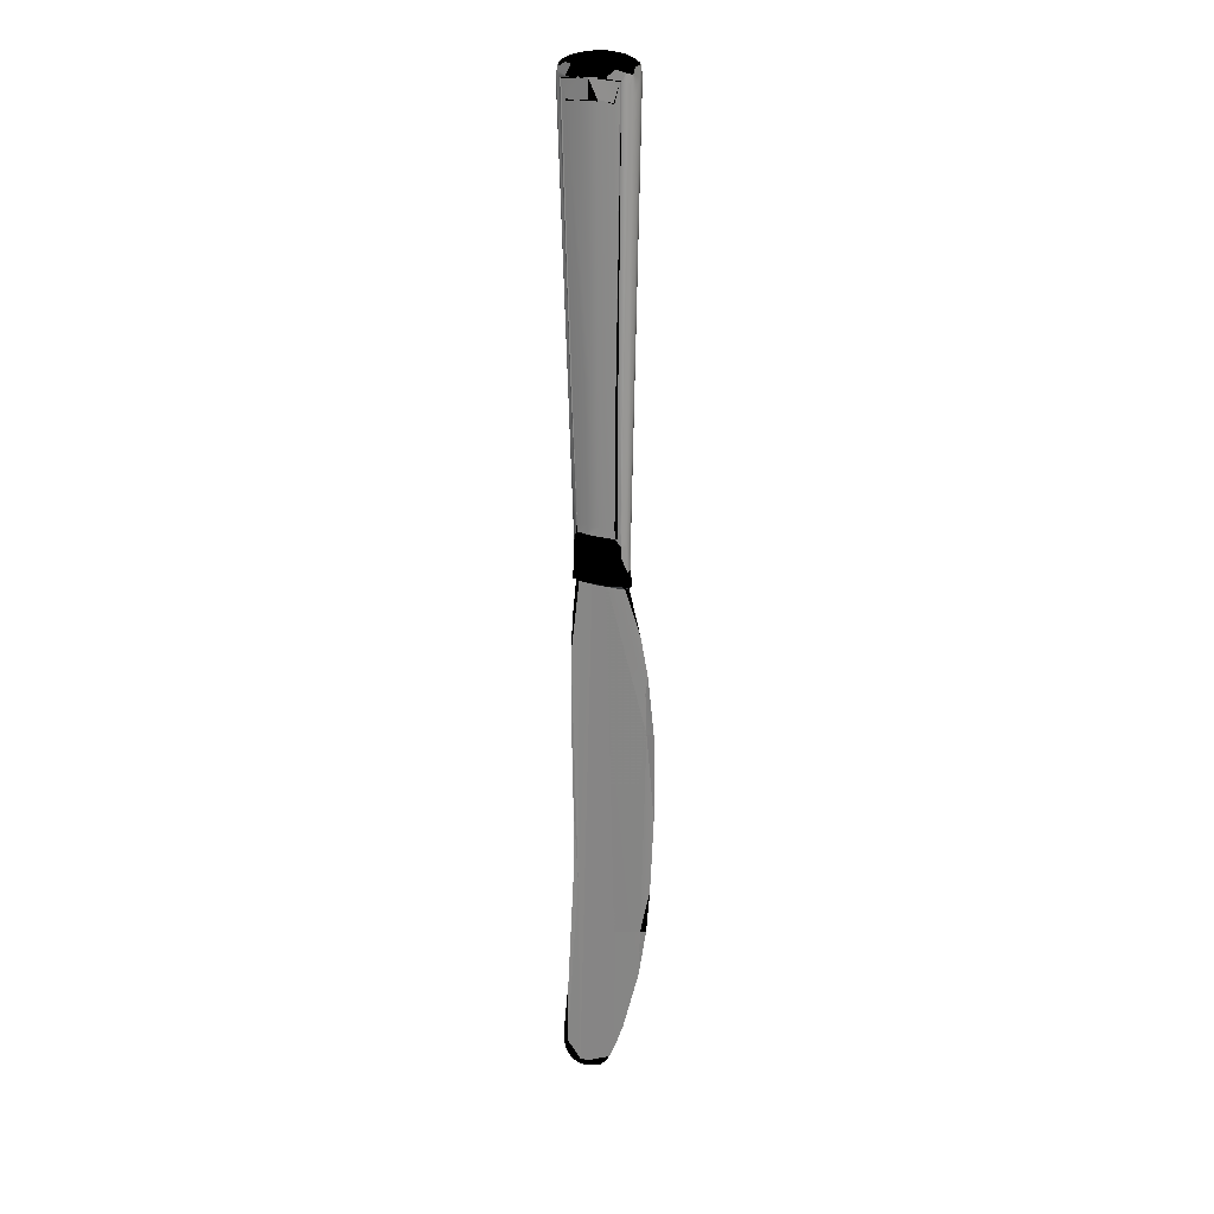
<metadata>
{"format":"obj","ext":"obj","renderer":"f3d","projection":"perspective","resolution":1024,"background":"white","views":[{"elev":20.0,"azim":-146.1,"up":"+Z"}]}
</metadata>
<code>
o Dinner Knife BB
g Dinner Knife BB
v -0.0004182 -9.168e-05 -0.0859
v 0.0005529 -0.0002174 -0.08734
v 0.001489 -9.168e-05 -0.08823
v 0.001408 0.003108 0.08585
v 0.003064 0.002955 0.08563
v 0.003087 0.003031 0.08588
v -0.003967 0.002394 0.08542
v -0.003053 0.002546 0.08205
v -0.002957 0.002642 0.08222
v 0.006229 -0.0002174 0.004586
v 0.007071 -0.0001546 -0.003245
v 0.005896 0.002549 0.08236
v 0.005885 0.002547 0.08195
v 0.001407 0.003035 0.0861
v 0.006 0.002562 0.0858
v 0.007046 0.002438 0.08553
v 0.007234 0.00232 0.08545
v -0.00178 0.002834 0.08239
v -0.0002231 0.002936 0.08262
v 0.001401 0.003086 0.08239
v 0.003024 0.002934 0.08217
v 0.003061 0.003008 0.08233
v 0.005119 0.001501 0.01269
v 0.00474 0.001574 0.01269
v -0.001842 0.00285 0.08575
v -0.0002435 0.002955 0.08567
v -0.0002692 0.003031 0.08592
v -0.00262 0.001569 0.01269
v -0.003007 0.001505 0.01269
v -0.00305 0.00203 0.03804
v -6.588e-06 0.002498 0.03811
v 9.813e-05 0.002074 0.01444
v -0.002634 0.001697 0.01445
v -0.0002534 0.003008 0.08237
v 0.001312 0.002564 0.03811
v 0.000101 0.001906 0.01268
v 0.001266 0.002127 0.01444
v 0.002601 0.002499 0.03809
v 0.002379 0.001906 0.01268
v 0.002387 0.002074 0.01444
v 0.005427 0.002034 0.03799
v 0.004767 0.001702 0.01445
v 0.00685 0.002394 0.08529
v 0.0014 0.003013 0.08264
v -0.001793 0.002781 0.08601
v -0.004263 0.002417 0.08553
v -0.003197 0.002534 0.08722
v -0.004863 0.002173 0.08677
v -0.000269 0.002966 0.08785
v -0.001846 0.002771 0.08774
v -0.003143 0.002345 0.08837
v -0.004139 0.002009 0.0881
v -0.001854 0.002618 0.08862
v -0.003127 0.002155 0.08864
v -0.001886 0.002395 0.08895
v -0.004274 0.001651 0.0883
v -0.0002923 0.002812 0.08878
v -0.0003205 0.002575 0.08915
v 0.00141 0.003044 0.08788
v 0.001411 0.002889 0.08883
v 0.001412 0.002651 0.08921
v 0.003099 0.002966 0.0878
v 0.003125 0.002812 0.08872
v 0.003155 0.002575 0.08909
v 0.00471 0.002618 0.0885
v 0.004742 0.002395 0.08883
v 0.004698 0.002771 0.08765
v 0.006104 0.00244 0.08784
v 0.006007 0.002155 0.0885
v 0.007776 0.002174 0.08662
v 0.007228 0.00219 0.08722
v 0.007737 0.001627 0.08773
v 0.007179 0.001651 0.08816
v 0.004684 0.002851 0.08568
v 0.005141 0.001621 0.01445
v 0.005643 0.002069 0.03799
v 0.00561 0.001238 0.01142
v 0.003402 0.001589 0.01143
v 0.001264 0.001717 0.01143
v -0.001032 0.001589 0.01143
v -0.003603 0.001238 0.01142
v -0.003598 0.001488 0.01445
v -0.003427 0.001954 0.03803
v -0.004077 0.001787 0.03802
v -0.003732 0.001282 0.0127
v -0.005172 0.002064 0.08557
v -0.003324 0.001326 0.01116
v -0.001034 0.002085 0.009692
v -0.003325 0.001651 0.009681
v -0.005583 0.001229 0.08648
v -0.005673 0.001062 0.08233
v -0.005904 -8.937e-05 0.08598
v -0.004129 0.0005019 0.01141
v -0.005041 0.001883 0.08717
v -0.005506 0.000573 0.08759
v -0.004659 -0.001279 0.08823
v -0.005309 -0.001284 0.08776
v -0.004297 -0.001776 0.08831
v -0.003751 0.00145 0.009679
v -0.004248 0.0001714 0.006725
v -0.00426 -0.0001972 0.0127
v -0.004865 -0.00178 0.0879
v -0.004162 -0.002189 0.08808
v -0.003135 -0.00227 0.08863
v -0.001856 -0.002742 0.08857
v -0.0003204 -0.002563 0.08912
v 0.001412 -0.002607 0.08918
v 0.001411 -0.002947 0.08878
v 0.003155 -0.002563 0.08906
v 0.006033 -0.002509 0.08819
v 0.006015 -0.00227 0.08849
v 0.007065 -0.002189 0.08793
v 0.00757 -0.001279 0.08811
v 0.008234 -0.001284 0.08763
v 0.007542 0.001195 0.08809
v 0.008522 -6.943e-05 0.08747
v 0.008767 -0.0007105 0.08597
v 0.00882 -8.934e-05 0.08591
v 0.006223 -0.0006149 0.01069
v 0.006255 -0.0001972 0.0127
v 0.006034 -0.001011 0.01193
v 0.008515 -0.001291 0.08608
v 0.008018 -0.001809 0.08624
v 0.005693 -0.001396 0.01193
v 0.005162 -0.001746 0.01193
v 0.007228 -0.002253 0.08643
v 0.006095 -0.002612 0.08666
v 0.004694 -0.00288 0.08689
v 0.00349 -0.002367 0.01446
v 0.004422 -0.002135 0.01446
v 0.003097 -0.003048 0.08707
v 0.002424 -0.002514 0.01446
v 0.003485 -0.002251 0.01141
v 0.004415 -0.002026 0.01141
v 0.00242 -0.002397 0.01141
v 0.001408 -0.003108 0.08716
v 0.001266 -0.002567 0.01446
v -0.0002717 -0.003048 0.08713
v 0.001264 -0.00245 0.01141
v -4.189e-05 -0.002744 0.03826
v 5.94e-05 -0.002397 0.01141
v -0.001112 -0.002367 0.01446
v -0.001848 -0.002879 0.087
v -0.003224 -0.002612 0.0868
v -0.002175 -0.002135 0.01446
v 0.001264 -0.002595 0.009674
v 5.916e-05 -0.002542 0.009674
v 0.00242 -0.002542 0.009674
v 0.001264 -0.002585 0.008714
v 0.003485 -0.002394 0.009674
v 0.00242 -0.002532 0.008714
v 0.004415 -0.002172 0.009202
v 0.005168 -0.001779 0.01069
v 0.003485 -0.002384 0.008715
v 0.001264 -0.002423 0.006726
v 0.002423 -0.00237 0.006726
v 5.679e-05 -0.00237 0.006726
v 0.00349 -0.002225 0.006726
v 0.001264 -0.002507 0.005704
v 0.002465 -0.00243 0.00507
v -0.001119 -0.002225 0.006726
v -0.001208 -0.002288 0.00507
v 0.001262 -0.00248 0.00507
v -0.001115 -0.002394 0.009674
v -0.001114 -0.002251 0.01141
v -0.002177 -0.002026 0.01141
v -0.002178 -0.002162 0.009673
v -0.002185 -0.002001 0.006726
v -0.00231 -0.002065 0.005069
v -0.002359 -0.001953 0.004692
v -0.003052 -0.001742 0.01114
v -0.003052 -0.001865 0.009202
v 0.001258 -0.002344 0.004692
v -0.004335 -0.002253 0.08658
v -0.005111 -0.001808 0.08638
v -0.003656 -0.001393 0.01114
v -0.005601 -0.00129 0.0862
v -0.004014 -0.001033 0.0127
v -0.00585 -0.0007104 0.08606
v -0.004207 -0.0006161 0.0127
v -0.004228 -0.0005967 0.007114
v -0.004034 -0.001076 0.009202
v -0.003665 -0.001368 0.006725
v -0.004282 -0.0002021 0.007113
v -0.003052 -0.001714 0.007113
v -0.003841 -0.001416 0.005068
v -0.003215 -0.001771 0.005069
v -0.003275 -0.001674 0.004692
v -0.00243 -0.001505 0.004245
v -0.003981 -0.001169 0.004401
v -0.004376 -0.0007636 0.004316
v -0.004305 -0.0009539 0.004691
v -0.004589 -0.0004588 0.004401
v 0.006493 -2.701e-05 0.004186
v -0.004432 0.000282 0.004186
v -8.267e-05 -0.001602 0.004186
v 0.003663 -0.001653 0.004235
v -0.004481 0.0006284 0.004347
v -0.003812 0.001218 0.004189
v 0.005465 -0.001309 0.004264
v 0.001246 0.001936 0.004247
v 0.003607 -0.002163 0.004692
v -0.004091 0.001271 0.00432
v 0.005392 -0.001674 0.004692
v 0.003575 -0.002288 0.00507
v 0.004546 -0.002065 0.005069
v 0.004422 -0.002001 0.006726
v 0.005168 -0.001847 0.008715
v -0.004009 0.001419 0.004694
v -0.001202 0.001931 0.004406
v -0.003991 0.0008048 0.00711
v -0.003751 0.001448 0.008711
v -0.003856 0.001526 0.004695
v -0.003762 0.001164 0.006728
v -0.003789 0.001533 0.005075
v -0.001163 0.002063 0.004703
v 0.001252 0.002125 0.004408
v 0.003587 0.001773 0.004256
v -0.003604 0.001559 0.008711
v -0.003604 0.001259 0.007106
v -0.003325 0.001685 0.009202
v -0.003325 0.001647 0.008709
v -0.001034 0.00213 0.009202
v 0.001264 0.002332 0.009202
v -0.002036 0.001471 0.007096
v -0.001034 0.002067 0.008697
v -0.001127 0.002051 0.005092
v 9.577e-05 0.0022 0.008694
v 0.001264 0.001674 0.007085
v -0.001037 0.001553 0.006738
v 4.636e-05 0.002187 0.005097
v 9.573e-05 0.002222 0.009696
v 0.002383 0.001713 0.01119
v 0.001264 0.002258 0.008692
v 0.001264 0.00166 0.006742
v 0.001258 0.002268 0.004707
v 0.003403 0.001566 0.007091
v 0.001264 0.002282 0.009697
v 0.003405 0.00213 0.009202
v 0.002384 0.0022 0.008694
v 0.001262 0.002247 0.005099
v 0.003527 0.002063 0.004703
v 0.002429 0.002187 0.005097
v 0.003407 0.001553 0.006738
v 0.003405 0.002067 0.008697
v 0.005367 0.00132 0.007105
v 0.003495 0.002051 0.005092
v 0.005611 0.001559 0.008711
v 0.00562 0.001251 0.006729
v 0.005943 0.001425 0.004403
v 0.005867 0.001526 0.004695
v 0.005546 0.00162 0.005077
v 0.006009 0.001419 0.004694
v 0.006099 0.001274 0.004324
v 0.006489 0.0006285 0.004347
v 0.006125 0.0005144 0.007111
v 0.005746 0.001448 0.008711
v 0.006651 -6.678e-05 0.004346
v 0.006319 -0.0001985 0.006295
v 0.005983 0.001028 0.009202
v 0.006237 -0.0006544 0.004187
v 0.006031 -0.00117 0.004401
v 0.005886 -0.001416 0.005068
v 0.005332 -0.001771 0.005069
v 0.005201 -0.001736 0.006296
v 0.005737 -0.001389 0.006296
v 0.006081 -0.001004 0.006295
v 0.006265 -0.0006017 0.006295
v 0.005699 -0.001403 0.007606
v 0.006232 0.0002339 0.01012
v 0.005978 0.0008124 0.01193
v 0.008542 0.001063 0.08223
v 0.008502 0.00123 0.08635
v 0.008077 0.002065 0.08542
v 0.008178 0.001161 0.08758
v 0.007965 0.001712 0.08734
v 0.006385 0.001787 0.03797
v 0.005755 0.001384 0.01445
v 0.005746 0.00145 0.009679
v 0.005611 0.001562 0.00968
v 0.005369 0.001651 0.009681
v 0.004274 0.001507 0.01117
v 0.003405 0.002085 0.009692
v 0.002384 0.002222 0.009696
v -0.003301 2.552e-06 0.004586
v -0.004068 -0.0002174 0.004586
v -0.00663 -9.171e-05 -0.003947
v -0.006967 2.559e-06 -0.01085
v -0.008145 -9.171e-05 -0.01084
v -0.009339 -0.0001546 -0.02104
v 0.0001674 8.504e-05 0.004586
v -0.007993 2.564e-06 -0.02112
v -0.00947 -0.0001545 -0.03668
v -0.008819 -9.169e-05 -0.05044
v -0.006921 2.581e-06 -0.05865
v -0.008106 -9.169e-05 -0.0584
v -0.006581 -9.169e-05 -0.06729
v -0.001549 8.507e-05 -0.06017
v 0.005793 6.719e-05 -0.08841
v 0.00289 8.111e-05 0.004586
v 0.006101 2.578e-06 -0.05255
v 0.005457 2.552e-06 0.004586
v -0.002535 2.589e-06 -0.07879
v -0.003409 -9.168e-05 -0.07861
v -0.001495 -9.168e-05 -0.0837
v 0.004001 7.068e-05 -0.08822
v 0.001864 -2.48e-06 -0.0881
v 0.00246 -9.168e-05 -0.08879
v 0.004104 -9.168e-05 -0.08936
v 0.005721 -2.479e-06 -0.08924
v 0.007379 -2.48e-06 -0.08877
v 0.005793 -9.168e-05 -0.08958
v 0.006862 -0.0001545 -0.08947
v 0.007802 -9.168e-05 -0.08901
v 0.008583 -9.168e-05 -0.0883
v 0.009155 -9.168e-05 -0.08726
v 0.00947 -9.168e-05 -0.08587
v 0.008604 2.593e-06 -0.08562
v 0.009378 -9.168e-05 -0.08293
v 0.00844 -9.168e-05 -0.07384
v 0.007675 -9.169e-05 -0.06294
v 0.007224 -9.169e-05 -0.05271
v 0.007108 -9.17e-05 -0.03816
v 0.007437 -9.171e-05 -0.02111
v 0.007403 -9.171e-05 -0.01007
v 0.007985 -0.0003104 -0.08809
v 0.004595 0.002835 0.08231
v 0.006437 0.001328 0.0886
v 0.006448 -0.001288 0.08861
v 0.00497 0.001499 0.08906
v 0.004849 -0.001946 0.089
v 0.003252 -0.001308 0.08939
v 0.003252 0.001644 0.0894
v 0.001412 -0.002036 0.08942
v 0.001412 0.00225 0.08943
v 0.001412 -0.0005025 0.08958
v -0.000416 -0.001308 0.08943
v -0.000416 0.001644 0.08944
v -0.001989 0.002013 0.0891
v -0.001991 -0.001946 0.08909
v -0.003549 0.001328 0.0887
f 3 2 1
f 6 5 4
f 9 8 7
f 11 10 10
f 13 12 12
f 4 14 6
f 17 16 15
f 19 18 9
f 18 8 9
f 22 21 20
f 24 23 23
f 27 26 25
f 29 28 28
f 7 8 30
f 8 18 34
f 18 19 34
f 20 21 35
f 33 32 36
f 28 33 36
f 32 37 39
f 36 32 39
f 40 39 37
f 13 12 43
f 40 42 24
f 39 40 24
f 5 43 12
f 12 22 5
f 5 22 44
f 4 5 44
f 4 44 19
f 26 4 19
f 19 9 26
f 9 7 26
f 4 26 27
f 14 4 27
f 14 27 45
f 27 25 45
f 46 45 25
f 45 46 46
f 47 45 46
f 48 47 46
f 46 46 48
f 14 45 49
f 47 50 45
f 45 50 49
f 50 47 51
f 48 52 47
f 52 51 47
f 53 50 51
f 49 50 53
f 52 54 51
f 51 54 53
f 54 55 53
f 56 54 52
f 57 53 55
f 57 49 53
f 58 57 55
f 49 59 14
f 49 57 59
f 57 58 60
f 57 60 59
f 58 61 60
f 14 59 62
f 62 59 60
f 6 14 62
f 63 60 61
f 63 62 60
f 64 63 61
f 65 63 64
f 62 63 65
f 66 65 64
f 65 67 62
f 62 67 6
f 68 65 66
f 67 65 68
f 69 68 66
f 67 68 70
f 67 70 15
f 67 15 6
f 68 71 70
f 68 69 72
f 72 71 68
f 69 73 72
f 15 74 6
f 74 5 6
f 15 16 74
f 70 17 15
f 76 75 42
f 42 75 23
f 75 23 23
f 77 23 75
f 24 23 77
f 78 24 77
f 24 78 39
f 78 79 39
f 39 79 36
f 79 80 36
f 28 36 80
f 81 28 80
f 29 28 81
f 81 82 29
f 85 84 82
f 82 81 85
f 84 85 86
f 46 86 48
f 87 81 80
f 88 80 79
f 88 87 80
f 81 81 87
f 81 81 85
f 89 87 88
f 81 87 89
f 86 90 48
f 90 86 91
f 92 90 91
f 81 93 85
f 90 94 48
f 52 48 94
f 94 56 52
f 94 90 95
f 56 94 95
f 92 95 90
f 56 95 96
f 95 97 96
f 97 95 92
f 96 97 98
f 93 81 99
f 100 93 99
f 93 100 101
f 99 81 89
f 97 102 98
f 103 98 102
f 104 98 103
f 105 104 103
f 104 105 106
f 107 106 105
f 108 107 105
f 107 108 109
f 108 110 109
f 109 110 111
f 110 112 111
f 113 111 112
f 114 113 112
f 113 114 115
f 114 116 115
f 114 117 116
f 117 118 116
f 117 114 122
f 123 122 114
f 112 123 114
f 123 112 126
f 127 126 112
f 110 127 112
f 127 110 128
f 128 110 131
f 110 108 131
f 129 133 130
f 133 134 130
f 129 132 135
f 133 129 135
f 131 108 136
f 138 136 108
f 105 138 108
f 139 135 132
f 137 139 132
f 139 137 141
f 142 140 138
f 138 105 143
f 144 143 105
f 103 144 105
f 143 144 145
f 139 146 135
f 141 147 139
f 147 146 139
f 146 148 135
f 135 148 133
f 149 146 147
f 146 149 148
f 148 150 133
f 134 133 150
f 149 151 148
f 148 151 150
f 152 134 150
f 134 152 153
f 151 154 150
f 150 154 152
f 149 155 151
f 154 151 156
f 155 156 151
f 155 149 157
f 149 147 157
f 154 158 152
f 158 154 156
f 156 155 159
f 157 159 155
f 156 160 158
f 160 156 159
f 161 157 147
f 159 157 162
f 157 161 162
f 159 163 160
f 163 159 162
f 164 161 147
f 147 141 164
f 141 165 164
f 142 165 141
f 165 142 166
f 142 145 166
f 167 164 165
f 166 167 165
f 161 164 168
f 164 167 168
f 169 162 161
f 168 169 161
f 163 162 170
f 169 170 162
f 166 145 171
f 167 166 172
f 168 167 172
f 166 171 172
f 173 163 170
f 163 173 160
f 144 103 174
f 175 174 103
f 102 175 103
f 176 172 171
f 175 102 177
f 102 97 177
f 176 175 178
f 175 177 178
f 177 97 179
f 179 97 92
f 180 101 181
f 182 178 180
f 182 176 178
f 181 182 180
f 176 183 172
f 183 176 182
f 101 184 181
f 101 100 184
f 184 100 181
f 183 185 172
f 183 186 185
f 172 185 168
f 183 182 181
f 181 182 181
f 186 183 181
f 185 187 168
f 186 187 185
f 187 169 168
f 187 188 169
f 188 187 186
f 188 170 169
f 189 170 188
f 170 189 173
f 188 186 190
f 189 188 190
f 190 186 191
f 191 189 190
f 181 192 186
f 186 192 191
f 192 181 193
f 191 192 193
f 181 181 193
f 193 193 181
f 191 193 193
f 100 193 181
f 189 191 194
f 195 191 193
f 191 195 194
f 189 196 173
f 196 189 194
f 173 196 197
f 197 196 194
f 198 193 100
f 193 198 195
f 200 197 194
f 197 202 173
f 173 202 160
f 195 198 203
f 199 195 203
f 197 200 204
f 202 197 204
f 160 202 205
f 160 205 158
f 206 205 202
f 204 206 202
f 158 205 207
f 205 206 207
f 158 207 152
f 208 152 207
f 152 208 153
f 209 203 198
f 203 199 199
f 199 203 209
f 199 210 199
f 210 201 199
f 198 211 209
f 211 198 100
f 212 211 100
f 100 99 212
f 210 199 213
f 213 199 209
f 211 214 209
f 211 212 214
f 215 213 209
f 215 209 214
f 216 210 213
f 213 215 216
f 217 201 210
f 217 210 216
f 218 201 217
f 201 218 194
f 212 99 219
f 214 212 220
f 212 219 220
f 214 215 214
f 220 214 214
f 219 99 221
f 99 89 221
f 222 220 219
f 221 222 219
f 223 221 89
f 88 223 89
f 223 88 224
f 225 220 222
f 214 220 225
f 226 222 221
f 223 226 221
f 226 225 222
f 215 214 227
f 215 227 216
f 228 226 223
f 224 228 223
f 229 225 226
f 228 229 226
f 230 214 225
f 214 230 227
f 225 229 230
f 231 216 227
f 231 227 230
f 88 232 224
f 232 88 79
f 79 233 232
f 79 78 233
f 234 229 228
f 228 224 234
f 229 235 230
f 235 231 230
f 216 231 236
f 236 217 216
f 237 229 234
f 229 237 235
f 233 238 232
f 238 224 232
f 224 238 239
f 240 234 224
f 240 237 234
f 239 240 224
f 231 235 241
f 231 241 236
f 217 236 242
f 242 218 217
f 243 236 241
f 243 241 235
f 236 243 242
f 244 243 235
f 237 244 235
f 240 245 237
f 240 239 245
f 245 246 237
f 244 237 246
f 243 244 247
f 243 247 242
f 248 245 239
f 248 246 245
f 249 244 246
f 247 244 249
f 246 248 249
f 249 249 246
f 250 218 242
f 242 247 251
f 251 250 242
f 249 252 247
f 247 252 251
f 252 249 251
f 250 218 250
f 218 250 194
f 253 251 249
f 249 253 249
f 254 250 251
f 250 254 250
f 253 254 251
f 250 254 255
f 255 254 253
f 194 250 255
f 253 249 256
f 256 255 253
f 248 257 249
f 256 249 257
f 255 258 194
f 258 255 256
f 194 258 258
f 259 258 256
f 260 256 257
f 256 260 259
f 261 194 258
f 261 200 194
f 262 200 261
f 204 200 262
f 261 262 261
f 258 261 261
f 262 263 204
f 263 262 261
f 263 264 204
f 206 204 264
f 206 264 265
f 207 206 265
f 265 264 266
f 264 263 266
f 267 266 263
f 261 267 263
f 268 267 261
f 258 268 261
f 268 258 259
f 258 258 259
f 266 207 265
f 266 208 207
f 208 266 269
f 269 124 208
f 124 153 208
f 124 269 121
f 269 268 121
f 121 268 119
f 266 267 269
f 267 268 269
f 153 124 125
f 125 134 153
f 130 134 125
f 125 126 130
f 126 127 130
f 268 259 119
f 259 120 119
f 259 270 120
f 260 270 259
f 270 271 120
f 260 271 270
f 118 272 273
f 273 272 274
f 118 273 275
f 116 118 275
f 275 115 116
f 115 275 73
f 275 72 73
f 72 275 273
f 276 72 273
f 71 72 276
f 71 276 70
f 276 273 70
f 273 274 70
f 70 274 277
f 274 278 277
f 75 277 278
f 278 77 75
f 77 278 271
f 77 278 77
f 271 260 77
f 260 279 77
f 257 279 260
f 77 77 77
f 77 279 77
f 279 257 280
f 279 280 77
f 257 248 280
f 280 248 281
f 281 77 280
f 281 248 239
f 77 77 282
f 282 77 281
f 78 77 282
f 78 282 233
f 283 282 281
f 239 283 281
f 233 282 283
f 283 239 284
f 284 233 283
f 238 284 239
f 238 233 284
f 287 286 285
f 288 287 285
f 287 288 289
f 288 285 291
f 292 288 291
f 290 292 293
f 294 295 296
f 296 295 297
f 298 291 299
f 291 300 299
f 299 300 301
f 300 302 301
f 295 303 297
f 297 303 304
f 304 303 305
f 306 298 299
f 303 1 305
f 1 303 306
f 305 1 1
f 1 1 3
f 1 307 3
f 307 1 306
f 3 307 308
f 309 308 307
f 306 310 307
f 310 309 307
f 299 310 306
f 311 310 299
f 309 310 312
f 313 312 310
f 311 313 310
f 313 311 314
f 314 311 315
f 315 311 316
f 317 316 311
f 318 311 299
f 318 317 311
f 317 318 319
f 319 318 320
f 321 320 318
f 301 318 299
f 322 301 323
f 324 323 301
f 325 302 11
f 11 302 10
f 309 309 308
f 308 309 308
f 308 3 308
f 3 3 308
f 2 3 3
f 294 294 293
f 294 294 296
f 296 294 296
f 296 297 296
f 297 297 296
f 297 304 297
f 304 304 297
f 304 304 305
f 1 304 305
f 305 1 1
f 1 2 1
f 312 312 309
f 312 312 313
f 320 321 320
f 321 322 320
f 322 322 321
f 322 322 323
f 323 322 323
f 323 323 324
f 325 323 324
f 324 325 325
f 325 11 325
f 289 290 289
f 289 287 289
f 287 287 289
f 287 287 286
f 11 10 302
f 325 11 302
f 302 300 301
f 300 299 301
f 322 323 301
f 299 300 291
f 301 299 318
f 317 320 318
f 317 318 326
f 318 299 326
f 316 317 326
f 315 316 326
f 314 315 326
f 326 313 314
f 326 299 313
f 313 313 314
f 312 313 313
f 312 313 309
f 309 312 309
f 313 299 306
f 309 313 306
f 306 299 298
f 298 299 291
f 306 307 309
f 307 308 309
f 3 308 307
f 2 3 307
f 2 307 1
f 307 306 1
f 1 2 1
f 304 1 1
f 296 297 295
f 294 296 295
f 292 290 293
f 292 291 285
f 287 289 285
f 286 287 285
f 25 26 7
f 25 7 46
f 43 5 74
f 16 43 74
f 43 16 41
f 16 76 41
f 42 41 76
f 42 42 76
f 24 42 42
f 23 24 42
f 28 29 33
f 33 29 30
f 29 83 30
f 46 30 83
f 46 46 83
f 46 46 46
f 314 314 313
f 314 314 315
f 315 314 315
f 315 316 315
f 316 316 315
f 316 316 317
f 317 316 317
f 317 319 317
f 319 320 317
f 320 320 317
f 327 12 13
f 21 327 13
f 46 7 30
f 7 30 30
f 33 30 30
f 33 33 30
f 33 33 28
f 28 28 33
f 327 21 22
f 12 327 22
f 12 12 327
f 34 19 20
f 19 44 20
f 20 44 22
f 73 69 115
f 69 328 115
f 328 69 66
f 329 115 328
f 113 115 329
f 111 113 329
f 330 328 66
f 328 330 329
f 66 64 330
f 329 331 111
f 330 331 329
f 331 109 111
f 330 332 331
f 332 109 331
f 64 333 330
f 332 330 333
f 332 334 109
f 334 107 109
f 334 106 107
f 64 335 333
f 335 64 61
f 335 61 58
f 333 336 332
f 336 334 332
f 335 336 333
f 337 106 334
f 336 337 334
f 336 335 338
f 335 58 338
f 338 337 336
f 339 338 58
f 337 338 339
f 55 339 58
f 339 55 54
f 106 337 340
f 340 337 339
f 104 106 340
f 340 98 104
f 54 341 339
f 340 339 341
f 98 340 341
f 341 54 56
f 341 96 98
f 56 96 341
f 34 31 30
f 30 8 34
f 30 31 32
f 32 33 30
f 31 34 20
f 20 35 31
f 37 32 31
f 31 35 37
f 13 38 35
f 35 21 13
f 40 37 35
f 35 38 40
f 43 41 38
f 38 13 43
f 38 41 42
f 42 40 38
f 75 17 70
f 70 277 75
f 17 75 76
f 76 16 17
f 84 83 29
f 29 82 84
f 46 83 84
f 84 86 46
f 93 91 86
f 86 85 93
f 101 92 91
f 91 93 101
f 118 117 119
f 119 120 118
f 121 119 117
f 117 122 121
f 121 122 123
f 123 124 121
f 125 124 123
f 123 126 125
f 127 128 129
f 129 130 127
f 132 129 128
f 128 131 132
f 137 132 131
f 131 136 137
f 140 137 136
f 136 138 140
f 141 137 140
f 140 142 141
f 145 142 138
f 138 143 145
f 171 145 144
f 144 174 171
f 171 174 175
f 175 176 171
f 177 179 180
f 180 178 177
f 180 179 92
f 92 101 180
f 194 195 199
f 199 201 194
f 120 271 272
f 272 118 120
f 274 272 271
f 271 278 274
f 290 289 288
f 288 292 290
f 294 293 292
f 292 295 294
f 292 291 298
f 298 295 292
f 303 295 298
f 298 306 303
f 322 321 318
f 318 301 322
f 325 324 301
f 301 302 325
f 325 302 301
f 301 323 325
f 322 301 318
f 318 320 322
f 306 297 304
f 304 1 306
f 297 306 298
f 298 295 297
f 292 295 298
f 298 291 292
f 293 294 295
f 295 292 293
f 289 290 292
f 292 285 289

</code>
